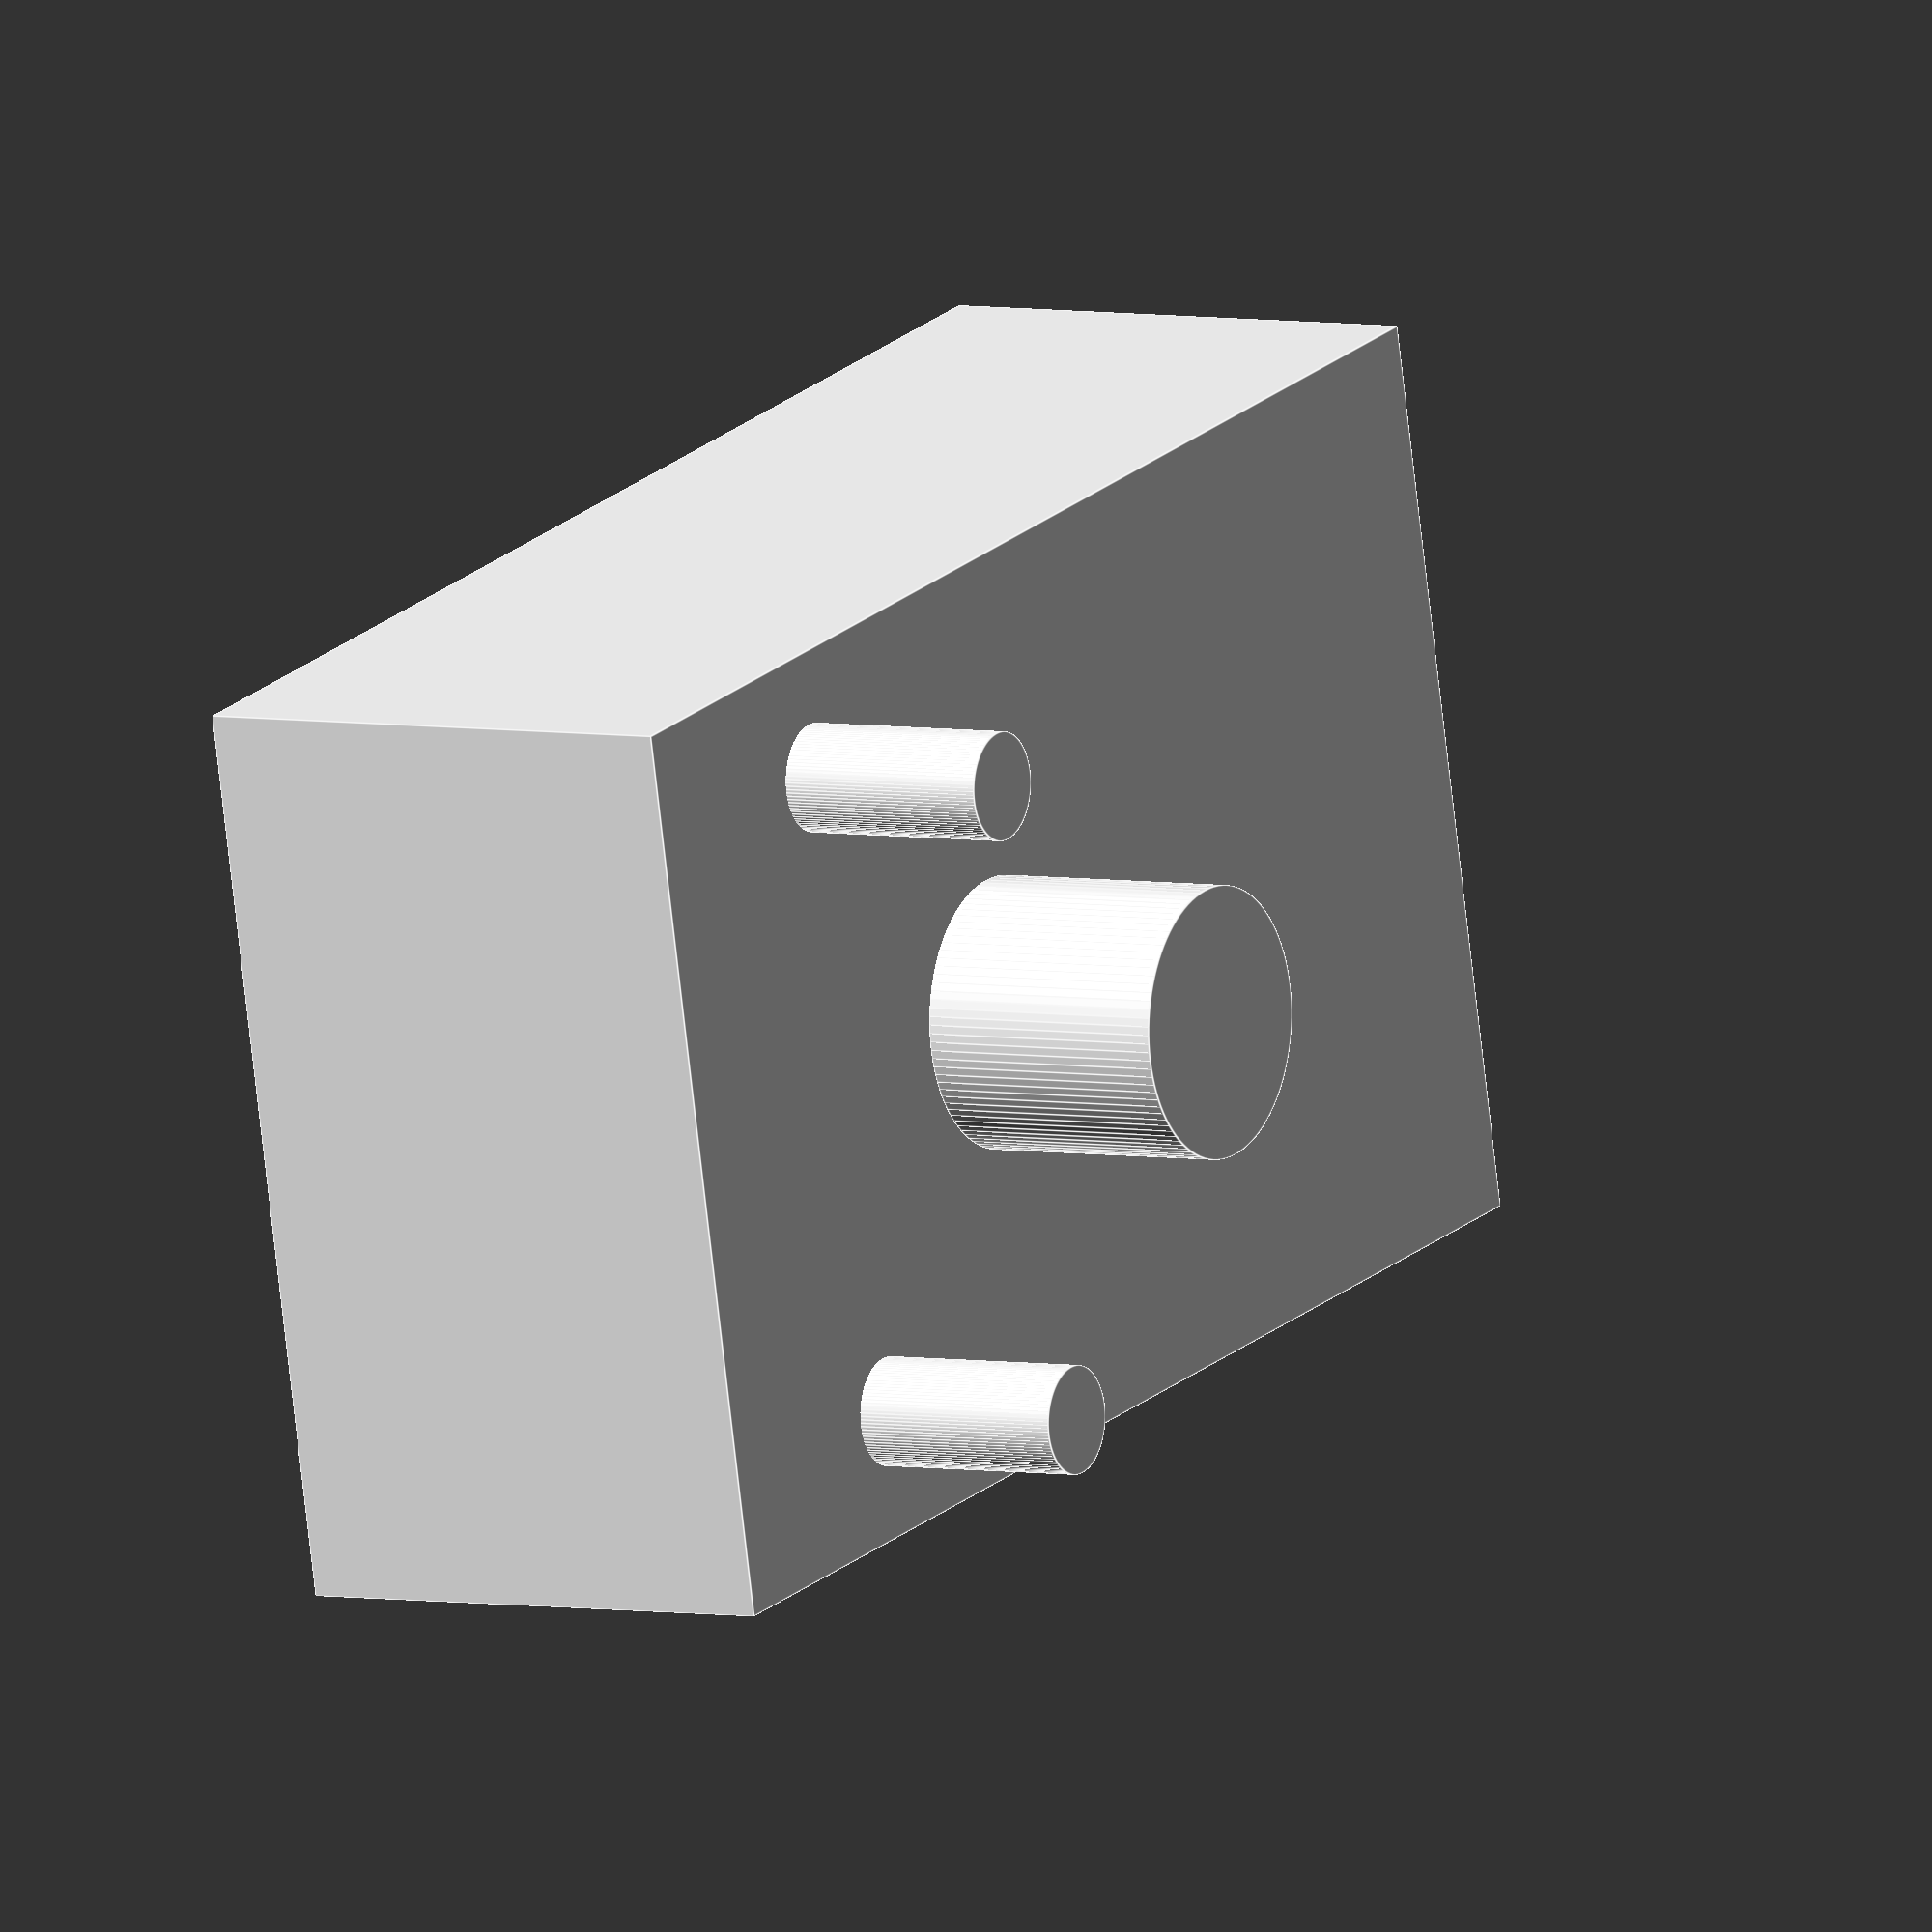
<openscad>
$fn = 100;
module noctua_speed_controller() {
  cube([40,25,14]);
  // speed dial
  translate([16,25 / 2,14]) {
    cylinder(h=7, r=3.75);
  }

  // left LED
  translate([8, 3.5, 0]) {
    cylinder(h=20, r=1.5);
  }

  // right LED
  translate([8, 25 - 3.5, 0]) {
    cylinder(h=20, r=1.5);
  }
}

noctua_speed_controller();

</openscad>
<views>
elev=355.6 azim=347.5 roll=301.4 proj=o view=edges
</views>
